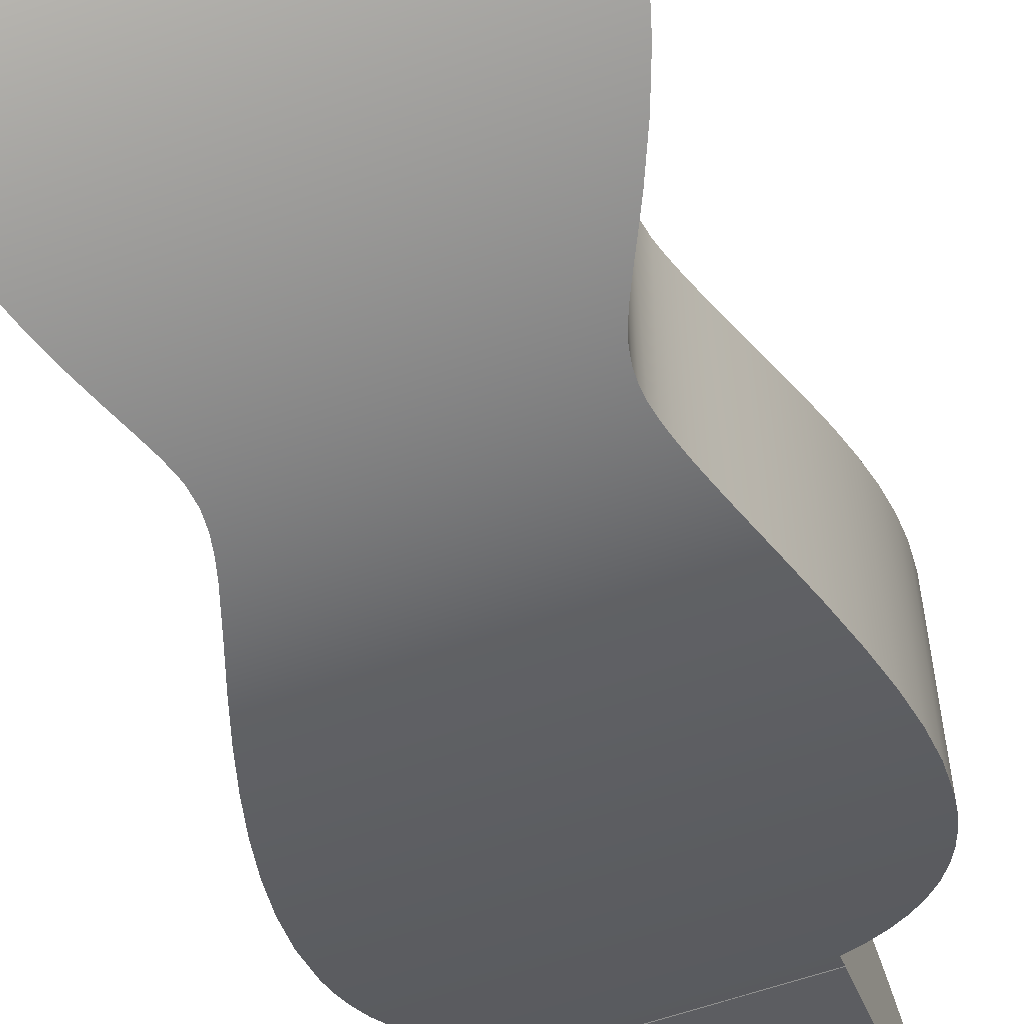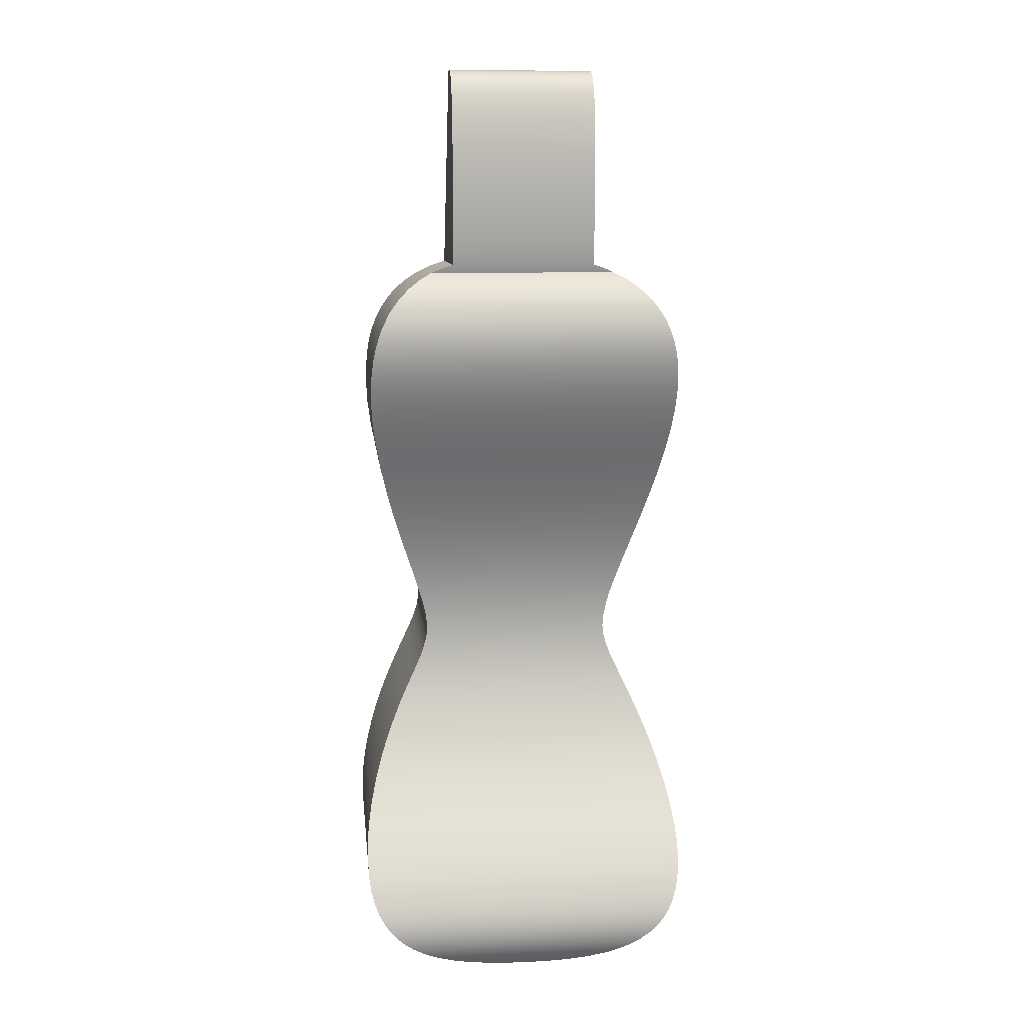
<metadata>
{"format":"obj","ext":"obj","renderer":"f3d","projection":"perspective","resolution":1024,"background":"white","views":[{"elev":-61.6,"azim":-160.7,"up":"+Y"},{"elev":9.6,"azim":174.1,"up":"+Z"}]}
</metadata>
<code>
v -3.969 72.17 13.9
v -3.969 72.25 14.34
v -3.969 72.33 14.84
v -3.969 72.43 15.98
v -3.969 72.46 17.16
v -3.969 72.45 17.73
v -3.969 72.41 18.27
v -3.969 72.35 18.77
v -3.969 72.27 19.23
v -3.969 72.15 19.65
v -3.969 71.97 20.05
v -3.969 71.72 20.4
v -3.969 71.56 20.53
v -3.969 71.38 20.64
v -3.969 71.19 20.71
v -3.969 70.98 20.75
v -3.969 70.55 20.73
v -3.969 67.81 14.28
v -3.969 67.81 14.26
v -3.969 67.62 13.91
v -9.031 72.17 13.9
v -9.416 72.14 13.78
v -9.787 72.1 13.62
v -10.15 72.38 13.43
v -10.48 72.63 13.2
v -10.77 72.85 12.95
v -11.04 73.04 12.67
v -11.27 73.2 12.36
v -11.48 73.31 12
v -11.65 73.37 11.61
v -11.79 73.38 11.21
v -11.89 73.34 10.79
v -11.96 73.26 10.37
v -12.01 73 9.546
v -11.99 72.67 8.742
v -11.9 72.27 7.91
v -11.76 71.83 7.038
v -11.57 71.38 6.131
v -11.34 70.94 5.221
v -11.08 70.53 4.309
v -10.79 70.16 3.387
v -10.49 69.86 2.463
v -10.35 69.74 2.042
v -10.22 69.65 1.655
v -10.12 69.57 1.3
v -10.03 69.52 0.9736
v -9.904 69.43 0.3084
v -9.894 69.41 -0.02701
v -9.932 69.4 -0.3639
v -10.03 69.4 -0.7165
v -10.18 69.42 -1.11
v -10.38 69.47 -1.56
v -10.62 69.55 -2.065
v -10.89 69.68 -2.622
v -11.14 69.85 -3.188
v -11.38 70.07 -3.747
v -11.59 70.32 -4.303
v -11.78 70.59 -4.844
v -11.94 70.89 -5.359
v -12.07 71.19 -5.848
v -12.17 71.49 -6.311
v -12.31 72.08 -7.204
v -12.34 72.38 -7.655
v -12.34 72.69 -8.153
v -12.29 73 -8.691
v -12.18 73.27 -9.25
v -11.97 73.46 -9.808
v -11.83 73.51 -10.08
v -11.66 73.54 -10.34
v -11.47 73.55 -10.59
v -11.26 73.53 -10.82
v -10.77 73.44 -11.2
v -10.22 73.32 -11.52
v -9.585 73.17 -11.77
v -8.856 73.03 -11.97
v -8.084 72.91 -12.1
v -7.295 72.84 -12.17
v -6.5 72.81 -12.19
v -6.5 67.53 -12.18
v -7.255 67.49 -12.16
v -7.981 67.38 -12.1
v -8.619 67.22 -12
v -9.167 67.04 -11.88
v -9.646 66.84 -11.74
v -10.1 66.62 -11.56
v -10.52 66.38 -11.34
v -10.92 66.12 -11.09
v -11.27 65.85 -10.79
v -11.57 65.59 -10.45
v -11.83 65.32 -10.08
v -12.03 65.05 -9.659
v -12.18 64.8 -9.216
v -12.28 64.57 -8.75
v -12.33 64.35 -8.265
v -12.34 64.15 -7.768
v -12.31 63.96 -7.263
v -12.25 63.8 -6.751
v -12.04 63.51 -5.721
v -11.74 63.29 -4.707
v -11.37 63.12 -3.711
v -10.94 63 -2.724
v -10.73 62.96 -2.261
v -10.52 62.93 -1.834
v -10.33 62.91 -1.438
v -10.18 62.9 -1.098
v -10.06 62.89 -0.808
v -9.979 62.89 -0.5509
v -9.952 62.89 -0.4459
v -9.902 62.9 -0.1397
v -9.894 62.9 0.1731
v -9.925 62.92 0.4932
v -9.992 62.94 0.8412
v -10.09 62.97 1.23
v -10.22 63.01 1.668
v -10.38 63.07 2.151
v -10.55 63.15 2.678
v -10.74 63.25 3.246
v -10.93 63.37 3.843
v -11.29 63.67 5.028
v -11.59 64.04 6.2
v -11.81 64.46 7.312
v -11.95 64.89 8.355
v -12.01 65.32 9.339
v -11.96 65.78 10.31
v -11.89 66.01 10.79
v -11.78 66.24 11.26
v -11.62 66.47 11.72
v -11.41 66.7 12.15
v -11.14 66.9 12.56
v -10.81 67.1 12.93
v -10.43 67.27 13.25
v -9.999 67.41 13.52
v -9.528 67.53 13.74
v -9.031 67.62 13.91
v -6.5 72.81 -12.19
v -5.808 72.83 -12.17
v -5.128 72.89 -12.12
v -4.458 72.98 -12.03
v -3.835 73.09 -11.89
v -3.267 73.21 -11.72
v -2.755 73.32 -11.5
v -2.3 73.43 -11.25
v -1.902 73.51 -10.96
v -1.561 73.55 -10.63
v -1.275 73.54 -10.26
v -1.046 73.47 -9.85
v -0.8779 73.34 -9.43
v -0.7636 73.16 -9.006
v -0.6948 72.95 -8.588
v -0.6589 72.45 -7.759
v -0.7229 71.92 -6.958
v -0.8603 71.39 -6.165
v -1.063 70.89 -5.358
v -1.323 70.43 -4.539
v -1.637 70.05 -3.707
v -2.004 69.75 -2.855
v -2.188 69.64 -2.455
v -2.361 69.56 -2.093
v -2.517 69.5 -1.771
v -2.651 69.46 -1.489
v -2.895 69.41 -0.9371
v -3.067 69.4 -0.3703
v -3.104 69.41 -0.07428
v -3.101 69.43 0.2398
v -3.057 69.46 0.5876
v -2.972 69.52 0.9754
v -2.854 69.59 1.402
v -2.708 69.7 1.869
v -2.542 69.83 2.375
v -2.367 70 2.904
v -2.187 70.19 3.454
v -2.004 70.41 4.03
v -1.821 70.67 4.638
v -1.641 70.97 5.281
v -1.334 71.59 6.547
v -1.119 72.19 7.738
v -1.049 72.46 8.304
v -1.005 72.72 8.855
v -0.9891 72.95 9.413
v -1.008 73.15 9.984
v -1.073 73.3 10.57
v -1.195 73.38 11.15
v -1.389 73.36 11.72
v -1.655 73.24 12.25
v -1.983 73.03 12.7
v -2.359 72.75 13.07
v -2.773 72.44 13.38
v -3.213 72.1 13.62
v -3.584 72.14 13.78
v -3.969 72.17 13.9
v -3.969 67.62 13.91
v -3.47 67.53 13.74
v -3.001 67.41 13.52
v -2.568 67.27 13.25
v -2.183 67.1 12.92
v -1.856 66.9 12.55
v -1.586 66.69 12.14
v -1.375 66.47 11.7
v -1.216 66.24 11.24
v -1.105 66 10.77
v -1.033 65.77 10.28
v -0.9901 65.3 9.29
v -1.052 64.86 8.297
v -1.19 64.45 7.304
v -1.39 64.08 6.304
v -1.637 63.76 5.311
v -1.921 63.48 4.317
v -2.238 63.26 3.309
v -2.573 63.09 2.295
v -2.886 62.97 1.308
v -3.007 62.94 0.8433
v -3.086 62.91 0.4103
v -3.106 62.9 -0.02003
v -3.048 62.89 -0.4459
v -3.021 62.89 -0.5509
v -2.869 62.9 -0.989
v -2.646 62.91 -1.487
v -2.367 62.95 -2.069
v -2.047 63 -2.747
v -1.865 63.05 -3.153
v -1.673 63.11 -3.606
v -1.477 63.18 -4.102
v -1.286 63.28 -4.633
v -1.107 63.39 -5.194
v -0.9467 63.53 -5.778
v -0.8151 63.69 -6.373
v -0.7194 63.87 -6.969
v -0.6659 64.07 -7.56
v -0.6614 64.3 -8.145
v -0.714 64.55 -8.714
v -0.83 64.83 -9.257
v -1.016 65.12 -9.769
v -1.277 65.43 -10.24
v -1.606 65.75 -10.66
v -1.999 66.06 -11.02
v -2.451 66.36 -11.33
v -2.949 66.64 -11.58
v -3.485 66.9 -11.78
v -4.051 67.11 -11.93
v -4.638 67.29 -12.04
v -5.246 67.42 -12.12
v -5.87 67.5 -12.17
v -6.5 67.53 -12.18
v -9.031 70.55 20.73
v -9.031 71.01 20.75
v -9.031 71.24 20.7
v -9.031 71.45 20.61
v -9.031 71.64 20.48
v -9.031 71.8 20.31
v -9.031 72.04 19.91
v -9.031 72.21 19.47
v -9.031 72.32 18.96
v -9.031 72.44 17.87
v -9.031 72.46 17.33
v -9.031 72.46 16.82
v -9.031 72.42 15.78
v -9.031 72.32 14.77
v -9.031 72.25 14.31
v -9.031 72.17 13.9
v -9.031 67.62 13.91
v -9.031 67.81 14.26
v -9.031 67.81 14.28
v -9.787 72.1 13.62
v -9.416 72.14 13.78
v -9.031 72.17 13.9
v -9.031 72.25 14.31
v -9.031 72.32 14.77
v -9.031 72.42 15.78
v -9.031 72.46 16.82
v -9.031 72.46 17.33
v -9.031 72.44 17.87
v -9.031 72.32 18.96
v -9.031 72.21 19.47
v -9.031 72.04 19.91
v -9.031 71.8 20.31
v -9.031 71.64 20.48
v -9.031 71.45 20.61
v -9.031 71.24 20.7
v -9.031 71.01 20.75
v -9.031 70.55 20.73
v -3.969 70.55 20.73
v -3.969 70.98 20.75
v -3.969 71.19 20.71
v -3.969 71.38 20.64
v -3.969 71.56 20.53
v -3.969 71.72 20.4
v -3.969 71.97 20.05
v -3.969 72.15 19.65
v -3.969 72.27 19.23
v -3.969 72.35 18.77
v -3.969 72.41 18.27
v -3.969 72.45 17.73
v -3.969 72.46 17.16
v -3.969 72.43 15.98
v -3.969 72.33 14.84
v -3.969 72.25 14.34
v -3.969 72.17 13.9
v -3.584 72.14 13.78
v -3.213 72.1 13.62
v -9.031 70.55 20.73
v -9.031 67.81 14.28
v -3.969 67.81 14.28
v -3.969 70.55 20.73
v -9.979 62.89 -0.5509
v -10.06 62.89 -0.808
v -10.18 62.9 -1.098
v -10.33 62.91 -1.438
v -10.52 62.93 -1.834
v -10.73 62.96 -2.261
v -10.94 63 -2.724
v -11.37 63.12 -3.711
v -11.74 63.29 -4.707
v -12.04 63.51 -5.721
v -12.25 63.8 -6.751
v -12.31 63.96 -7.263
v -12.34 64.15 -7.768
v -12.33 64.35 -8.265
v -12.28 64.57 -8.75
v -12.18 64.8 -9.216
v -12.03 65.05 -9.659
v -11.83 65.32 -10.08
v -11.57 65.59 -10.45
v -11.27 65.85 -10.79
v -10.92 66.12 -11.09
v -10.52 66.38 -11.34
v -10.1 66.62 -11.56
v -9.646 66.84 -11.74
v -9.167 67.04 -11.88
v -8.619 67.22 -12
v -7.981 67.38 -12.1
v -7.255 67.49 -12.16
v -6.5 67.53 -12.18
v -5.87 67.5 -12.17
v -5.246 67.42 -12.12
v -4.638 67.29 -12.04
v -4.051 67.11 -11.93
v -3.485 66.9 -11.78
v -2.949 66.64 -11.58
v -2.451 66.36 -11.33
v -1.999 66.06 -11.02
v -1.606 65.75 -10.66
v -1.277 65.43 -10.24
v -1.016 65.12 -9.769
v -0.83 64.83 -9.257
v -0.714 64.55 -8.714
v -0.6614 64.3 -8.145
v -0.6659 64.07 -7.56
v -0.7194 63.87 -6.969
v -0.8151 63.69 -6.373
v -0.9467 63.53 -5.778
v -1.107 63.39 -5.194
v -1.286 63.28 -4.633
v -1.477 63.18 -4.102
v -1.673 63.11 -3.606
v -1.865 63.05 -3.153
v -2.047 63 -2.747
v -2.367 62.95 -2.069
v -2.646 62.91 -1.487
v -2.869 62.9 -0.989
v -3.021 62.89 -0.5509
v -9.031 67.81 14.28
v -9.031 67.81 14.26
v -3.969 67.81 14.26
v -3.969 67.81 14.28
v -9.031 67.81 14.26
v -9.031 67.62 13.91
v -9.528 67.53 13.74
v -9.999 67.41 13.52
v -10.43 67.27 13.25
v -10.81 67.1 12.93
v -11.14 66.9 12.56
v -11.41 66.7 12.15
v -11.62 66.47 11.72
v -11.78 66.24 11.26
v -11.89 66.01 10.79
v -11.96 65.78 10.31
v -12.01 65.32 9.339
v -11.95 64.89 8.355
v -11.81 64.46 7.312
v -11.59 64.04 6.2
v -11.29 63.67 5.028
v -10.93 63.37 3.843
v -10.74 63.25 3.246
v -10.55 63.15 2.678
v -10.38 63.07 2.151
v -10.22 63.01 1.668
v -10.09 62.97 1.23
v -9.992 62.94 0.8412
v -9.925 62.92 0.4932
v -9.894 62.9 0.1731
v -9.902 62.9 -0.1397
v -9.952 62.89 -0.4459
v -3.048 62.89 -0.4459
v -3.106 62.9 -0.02003
v -3.086 62.91 0.4103
v -3.007 62.94 0.8433
v -2.886 62.97 1.308
v -2.573 63.09 2.295
v -2.238 63.26 3.309
v -1.921 63.48 4.317
v -1.637 63.76 5.311
v -1.39 64.08 6.304
v -1.19 64.45 7.304
v -1.052 64.86 8.297
v -0.9901 65.3 9.29
v -1.033 65.77 10.28
v -1.105 66 10.77
v -1.216 66.24 11.24
v -1.375 66.47 11.7
v -1.586 66.69 12.14
v -1.856 66.9 12.55
v -2.183 67.1 12.92
v -2.568 67.27 13.25
v -3.001 67.41 13.52
v -3.47 67.53 13.74
v -3.969 67.62 13.91
v -3.969 67.81 14.26
v -9.952 62.89 -0.4459
v -9.979 62.89 -0.5509
v -3.021 62.89 -0.5509
v -3.048 62.89 -0.4459
v -6.5 72.81 -12.19
v -7.295 72.84 -12.17
v -8.084 72.91 -12.1
v -8.856 73.03 -11.97
v -9.585 73.17 -11.77
v -10.22 73.32 -11.52
v -10.77 73.44 -11.2
v -11.26 73.53 -10.82
v -11.47 73.55 -10.59
v -11.66 73.54 -10.34
v -11.83 73.51 -10.08
v -11.97 73.46 -9.808
v -12.18 73.27 -9.25
v -12.29 73 -8.691
v -12.34 72.69 -8.153
v -12.34 72.38 -7.655
v -12.31 72.08 -7.204
v -12.17 71.49 -6.311
v -12.07 71.19 -5.848
v -11.94 70.89 -5.359
v -11.78 70.59 -4.844
v -11.59 70.32 -4.303
v -11.38 70.07 -3.747
v -11.14 69.85 -3.188
v -10.89 69.68 -2.622
v -10.62 69.55 -2.065
v -10.38 69.47 -1.56
v -10.18 69.42 -1.11
v -10.03 69.4 -0.7165
v -9.932 69.4 -0.3639
v -9.894 69.41 -0.02701
v -9.904 69.43 0.3084
v -10.03 69.52 0.9736
v -10.12 69.57 1.3
v -10.22 69.65 1.655
v -10.35 69.74 2.042
v -10.49 69.86 2.463
v -10.79 70.16 3.387
v -11.08 70.53 4.309
v -11.34 70.94 5.221
v -11.57 71.38 6.131
v -11.76 71.83 7.038
v -11.9 72.27 7.91
v -11.99 72.67 8.742
v -12.01 73 9.546
v -11.96 73.26 10.37
v -11.89 73.34 10.79
v -11.79 73.38 11.21
v -11.65 73.37 11.61
v -11.48 73.31 12
v -11.27 73.2 12.36
v -11.04 73.04 12.67
v -10.77 72.85 12.95
v -10.48 72.63 13.2
v -10.15 72.38 13.43
v -9.787 72.1 13.62
v -3.213 72.1 13.62
v -2.773 72.44 13.38
v -2.359 72.75 13.07
v -1.983 73.03 12.7
v -1.655 73.24 12.25
v -1.389 73.36 11.72
v -1.195 73.38 11.15
v -1.073 73.3 10.57
v -1.008 73.15 9.984
v -0.9891 72.95 9.413
v -1.005 72.72 8.855
v -1.049 72.46 8.304
v -1.119 72.19 7.738
v -1.334 71.59 6.547
v -1.641 70.97 5.281
v -1.821 70.67 4.638
v -2.004 70.41 4.03
v -2.187 70.19 3.454
v -2.367 70 2.904
v -2.542 69.83 2.375
v -2.708 69.7 1.869
v -2.854 69.59 1.402
v -2.972 69.52 0.9754
v -3.057 69.46 0.5876
v -3.101 69.43 0.2398
v -3.104 69.41 -0.07428
v -3.067 69.4 -0.3703
v -2.895 69.41 -0.9371
v -2.651 69.46 -1.489
v -2.517 69.5 -1.771
v -2.361 69.56 -2.093
v -2.188 69.64 -2.455
v -2.004 69.75 -2.855
v -1.637 70.05 -3.707
v -1.323 70.43 -4.539
v -1.063 70.89 -5.358
v -0.8603 71.39 -6.165
v -0.7229 71.92 -6.958
v -0.6589 72.45 -7.759
v -0.6948 72.95 -8.588
v -0.7636 73.16 -9.006
v -0.8779 73.34 -9.43
v -1.046 73.47 -9.85
v -1.275 73.54 -10.26
v -1.561 73.55 -10.63
v -1.902 73.51 -10.96
v -2.3 73.43 -11.25
v -2.755 73.32 -11.5
v -3.267 73.21 -11.72
v -3.835 73.09 -11.89
v -4.458 72.98 -12.03
v -5.128 72.89 -12.12
v -5.808 72.83 -12.17
g ddcec4ae-e29d-11ea-9b29-54bf646e7e1f
f 20 1 19
f 19 1 2
f 19 2 3
f 3 4 19
f 19 4 5
f 19 5 18
f 18 5 17
f 17 5 6
f 17 6 7
f 7 8 17
f 17 8 9
f 17 9 10
f 11 12 10
f 10 12 13
f 10 13 14
f 14 15 10
f 10 15 16
f 10 16 17
g ddd2e2cc-e29d-11ea-9bc2-54bf646e7e1f
f 21 22 134
f 134 22 133
f 133 22 23
f 133 23 132
f 132 23 24
f 132 24 131
f 131 24 25
f 131 25 130
f 130 25 26
f 130 26 27
f 130 27 129
f 129 27 28
f 129 28 128
f 128 28 29
f 128 29 127
f 127 29 30
f 127 30 126
f 126 30 31
f 126 31 125
f 125 31 32
f 125 32 33
f 125 33 124
f 124 33 34
f 124 34 123
f 123 34 35
f 123 35 122
f 122 35 36
f 122 36 121
f 121 36 37
f 121 37 120
f 120 37 38
f 120 38 39
f 120 39 119
f 119 39 40
f 119 40 118
f 118 40 41
f 118 41 117
f 117 41 42
f 117 42 116
f 116 42 115
f 115 42 43
f 115 43 114
f 114 43 44
f 114 44 45
f 114 45 113
f 113 45 46
f 113 46 112
f 112 46 111
f 111 46 47
f 111 47 110
f 110 47 48
f 110 48 109
f 109 48 49
f 109 49 108
f 108 49 107
f 107 49 50
f 107 50 106
f 106 50 51
f 106 51 105
f 105 51 104
f 104 51 52
f 104 52 103
f 103 52 53
f 103 53 102
f 102 53 54
f 102 54 101
f 101 54 55
f 101 55 100
f 100 55 56
f 100 56 57
f 100 57 99
f 99 57 58
f 99 58 59
f 99 59 98
f 98 59 60
f 98 60 61
f 98 61 97
f 97 61 62
f 97 62 96
f 96 62 63
f 96 63 95
f 95 63 64
f 95 64 94
f 94 64 65
f 94 65 93
f 93 65 66
f 93 66 92
f 92 66 91
f 91 66 67
f 91 67 90
f 90 67 68
f 90 68 69
f 90 69 89
f 89 69 70
f 89 70 88
f 88 70 71
f 88 71 87
f 87 71 72
f 87 72 86
f 86 72 73
f 86 73 85
f 85 73 74
f 85 74 84
f 84 74 83
f 83 74 75
f 83 75 82
f 82 75 76
f 82 76 81
f 81 76 77
f 81 77 80
f 80 77 78
f 80 78 79
g ddd775fe-e29d-11ea-8e54-54bf646e7e1f
f 243 135 242
f 242 135 136
f 242 136 241
f 241 136 137
f 241 137 240
f 240 137 138
f 240 138 239
f 239 138 139
f 239 139 238
f 238 139 140
f 238 140 237
f 237 140 141
f 237 141 236
f 236 141 142
f 236 142 235
f 235 142 143
f 235 143 234
f 234 143 144
f 234 144 233
f 233 144 145
f 233 145 146
f 233 146 232
f 232 146 147
f 232 147 231
f 231 147 148
f 231 148 230
f 230 148 149
f 230 149 229
f 229 149 150
f 229 150 228
f 228 150 151
f 228 151 227
f 227 151 226
f 226 151 152
f 226 152 225
f 225 152 153
f 225 153 224
f 224 153 154
f 224 154 223
f 223 154 222
f 222 154 155
f 222 155 221
f 221 155 220
f 220 155 156
f 220 156 219
f 219 156 157
f 219 157 218
f 218 157 158
f 218 158 159
f 218 159 217
f 217 159 160
f 217 160 216
f 216 160 161
f 216 161 215
f 215 161 162
f 215 162 214
f 214 162 213
f 213 162 163
f 213 163 164
f 213 164 212
f 212 164 165
f 212 165 211
f 211 165 166
f 211 166 210
f 210 166 167
f 210 167 168
f 210 168 209
f 209 168 169
f 209 169 170
f 209 170 208
f 208 170 171
f 208 171 172
f 208 172 207
f 207 172 173
f 207 173 206
f 206 173 174
f 206 174 205
f 205 174 175
f 205 175 204
f 204 175 176
f 204 176 203
f 203 176 177
f 203 177 178
f 203 178 202
f 202 178 179
f 202 179 180
f 202 180 201
f 201 180 181
f 201 181 200
f 200 181 182
f 200 182 199
f 199 182 183
f 199 183 198
f 198 183 197
f 197 183 184
f 197 184 196
f 196 184 185
f 196 185 195
f 195 185 186
f 195 186 194
f 194 186 187
f 194 187 193
f 193 187 188
f 193 188 192
f 192 188 189
f 192 189 191
f 191 189 190
g dddb6d0a-e29d-11ea-9008-54bf646e7e1f
f 245 251 244
f 244 251 252
f 244 252 253
f 245 246 251
f 251 246 247
f 251 247 248
f 248 249 251
f 251 249 250
f 253 254 244
f 244 254 255
f 244 255 262
f 262 255 256
f 262 256 257
f 257 258 262
f 262 258 259
f 262 259 261
f 261 259 260
g dd094782-e29d-11ea-9d5c-54bf646e7e1f
f 263 264 299
f 299 264 298
f 298 264 265
f 298 265 297
f 297 265 266
f 297 266 296
f 296 266 267
f 296 267 295
f 295 267 268
f 295 268 294
f 294 268 269
f 294 269 293
f 293 269 270
f 293 270 292
f 292 270 271
f 292 271 291
f 291 271 272
f 291 272 290
f 290 272 289
f 289 272 273
f 289 273 288
f 288 273 274
f 288 274 287
f 287 274 275
f 287 275 286
f 286 275 276
f 286 276 285
f 285 276 277
f 285 277 284
f 284 277 278
f 284 278 283
f 283 278 279
f 283 279 282
f 282 279 280
f 282 280 281
g dd0d3e62-e29d-11ea-8888-54bf646e7e1f
f 300 301 303
f 303 301 302
g dd17eb42-e29d-11ea-aa7e-54bf646e7e1f
f 304 305 360
f 360 305 359
f 359 305 306
f 359 306 358
f 358 306 307
f 358 307 308
f 358 308 357
f 357 308 309
f 357 309 356
f 356 309 310
f 356 310 355
f 355 310 311
f 355 311 354
f 354 311 353
f 353 311 312
f 353 312 352
f 352 312 351
f 351 312 313
f 351 313 350
f 350 313 349
f 349 313 314
f 349 314 348
f 348 314 315
f 348 315 347
f 347 315 316
f 347 316 346
f 346 316 317
f 346 317 345
f 345 317 318
f 345 318 319
f 345 319 344
f 344 319 320
f 344 320 343
f 343 320 321
f 343 321 342
f 342 321 322
f 342 322 341
f 341 322 323
f 341 323 340
f 340 323 324
f 340 324 339
f 339 324 325
f 339 325 326
f 339 326 338
f 338 326 327
f 338 327 337
f 337 327 328
f 337 328 336
f 336 328 329
f 336 329 335
f 335 329 330
f 335 330 334
f 334 330 331
f 334 331 333
f 333 331 332
g dd104b46-e29d-11ea-b6d7-54bf646e7e1f
f 361 362 364
f 364 362 363
g dd133140-e29d-11ea-94e2-54bf646e7e1f
f 365 366 417
f 417 366 416
f 416 366 367
f 416 367 415
f 415 367 368
f 415 368 414
f 414 368 413
f 413 368 369
f 413 369 412
f 412 369 370
f 412 370 371
f 412 371 411
f 411 371 372
f 411 372 410
f 410 372 373
f 410 373 409
f 409 373 374
f 409 374 408
f 408 374 375
f 408 375 407
f 407 375 376
f 407 376 406
f 406 376 377
f 406 377 405
f 405 377 378
f 405 378 404
f 404 378 379
f 404 379 403
f 403 379 402
f 402 379 380
f 402 380 401
f 401 380 381
f 401 381 400
f 400 381 382
f 400 382 399
f 399 382 383
f 399 383 384
f 399 384 398
f 398 384 385
f 398 385 386
f 398 386 397
f 397 386 387
f 397 387 396
f 396 387 388
f 396 388 389
f 396 389 395
f 395 389 390
f 395 390 394
f 394 390 391
f 394 391 393
f 393 391 392
g dd15a1a6-e29d-11ea-aa49-54bf646e7e1f
f 419 420 418
f 418 420 421
g dd1ec80c-e29d-11ea-a1d1-54bf646e7e1f
f 422 423 530
f 530 423 529
f 529 423 424
f 529 424 528
f 528 424 425
f 528 425 527
f 527 425 426
f 527 426 526
f 526 426 427
f 526 427 525
f 525 427 524
f 524 427 428
f 524 428 523
f 523 428 429
f 523 429 522
f 522 429 430
f 522 430 431
f 522 431 521
f 521 431 432
f 521 432 520
f 520 432 433
f 520 433 519
f 519 433 434
f 519 434 518
f 518 434 435
f 518 435 517
f 517 435 436
f 517 436 516
f 516 436 437
f 516 437 438
f 516 438 515
f 515 438 439
f 515 439 514
f 514 439 440
f 514 440 513
f 513 440 441
f 513 441 442
f 513 442 512
f 512 442 443
f 512 443 511
f 511 443 444
f 511 444 445
f 511 445 510
f 510 445 446
f 510 446 509
f 509 446 447
f 509 447 508
f 508 447 507
f 507 447 448
f 507 448 506
f 506 448 449
f 506 449 505
f 505 449 450
f 505 450 504
f 504 450 451
f 504 451 503
f 503 451 452
f 503 452 502
f 502 452 453
f 502 453 501
f 501 453 454
f 501 454 500
f 500 454 455
f 500 455 499
f 499 455 456
f 499 456 498
f 498 456 457
f 498 457 497
f 497 457 458
f 497 458 496
f 496 458 459
f 496 459 495
f 495 459 494
f 494 459 460
f 494 460 493
f 493 460 461
f 493 461 492
f 492 461 462
f 492 462 491
f 491 462 463
f 491 463 490
f 490 463 464
f 490 464 489
f 489 464 465
f 489 465 488
f 488 465 487
f 487 465 466
f 487 466 486
f 486 466 467
f 486 467 485
f 485 467 468
f 485 468 484
f 484 468 469
f 484 469 470
f 484 470 483
f 483 470 471
f 483 471 482
f 482 471 472
f 482 472 481
f 481 472 473
f 481 473 474
f 481 474 480
f 480 474 475
f 480 475 479
f 479 475 476
f 479 476 478
f 478 476 477

</code>
